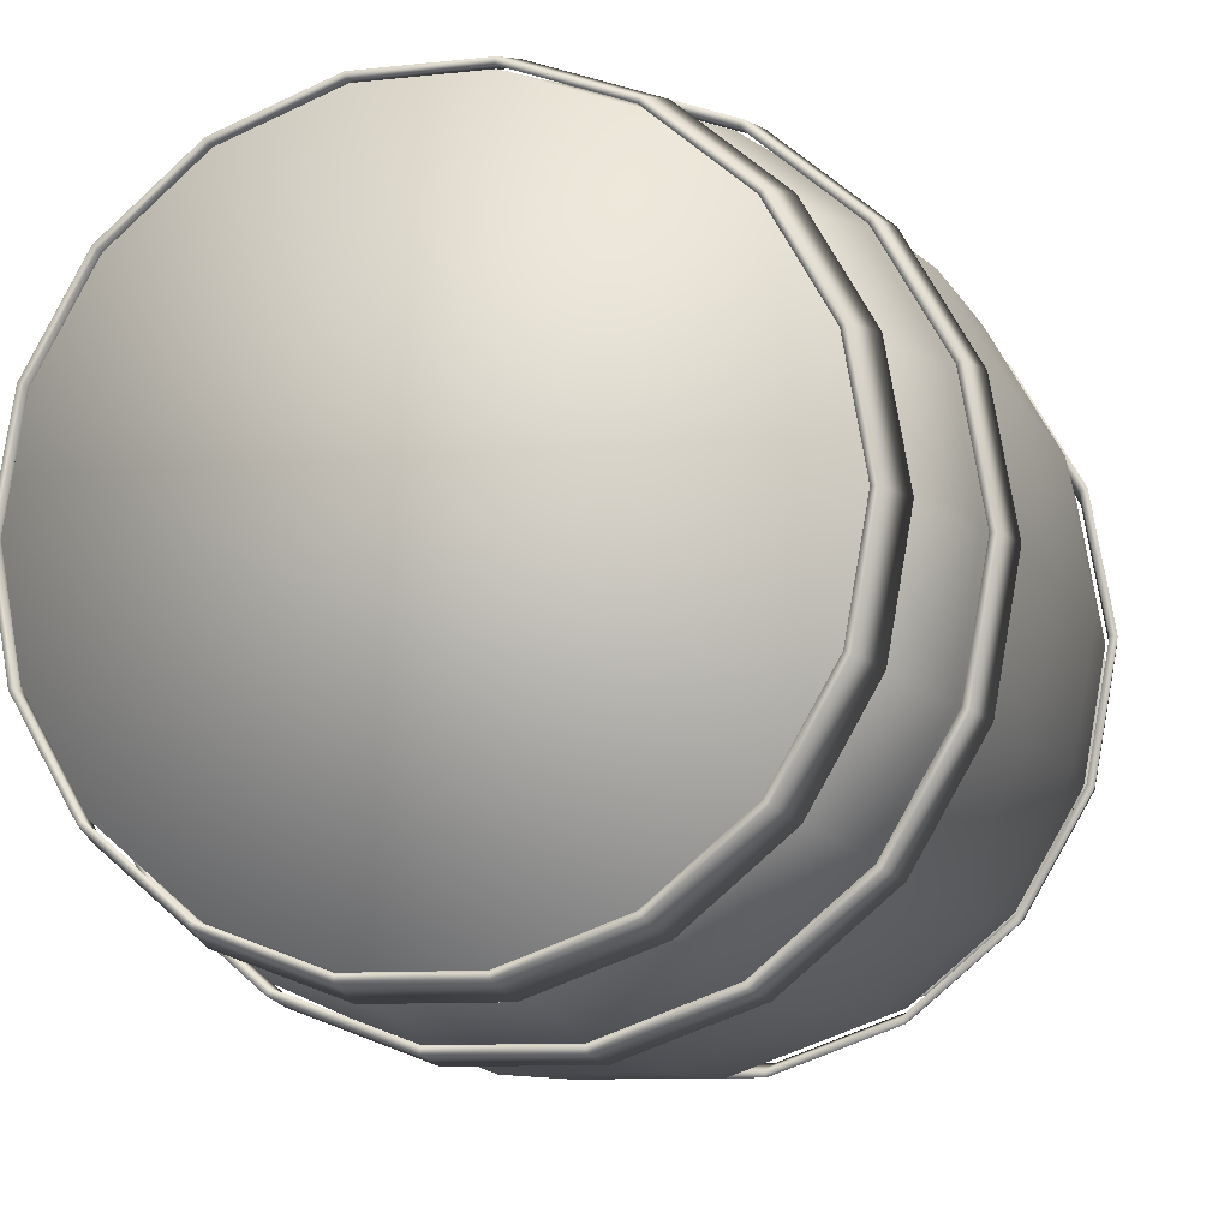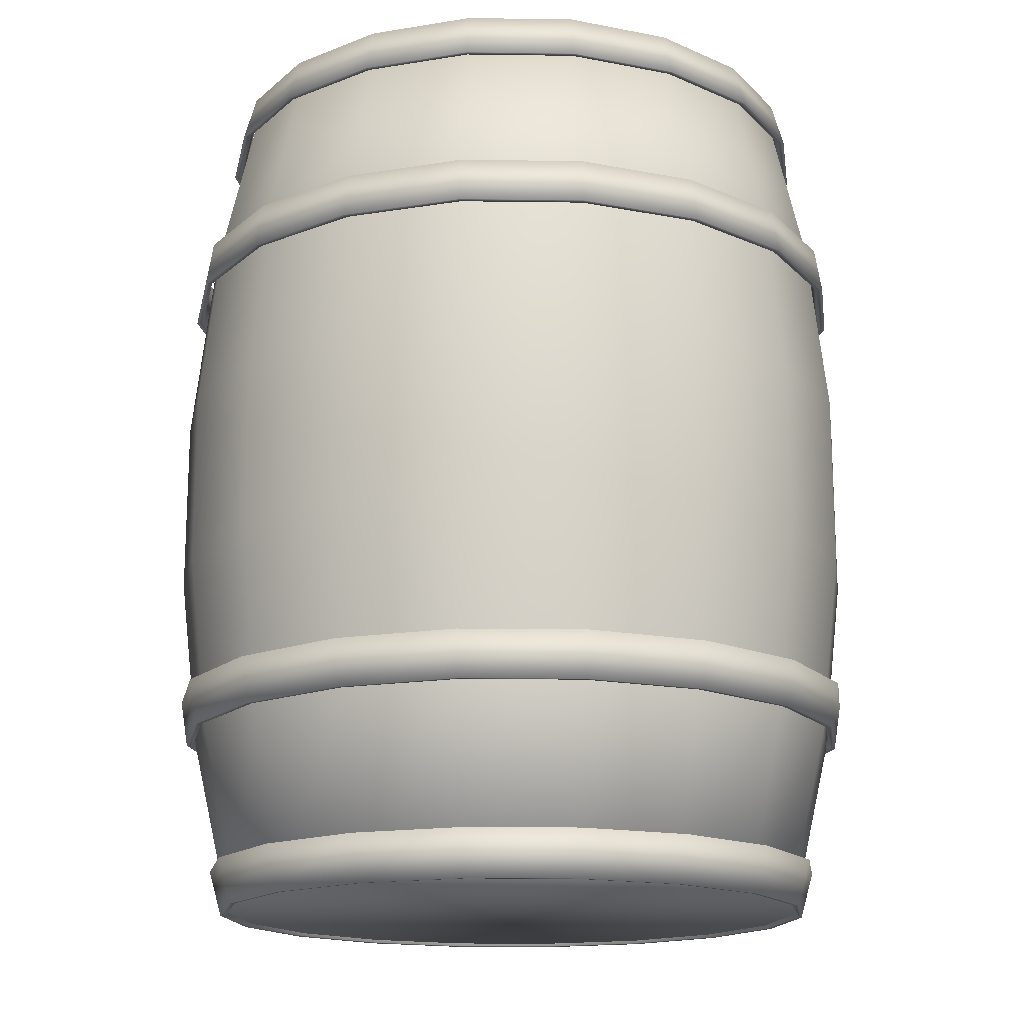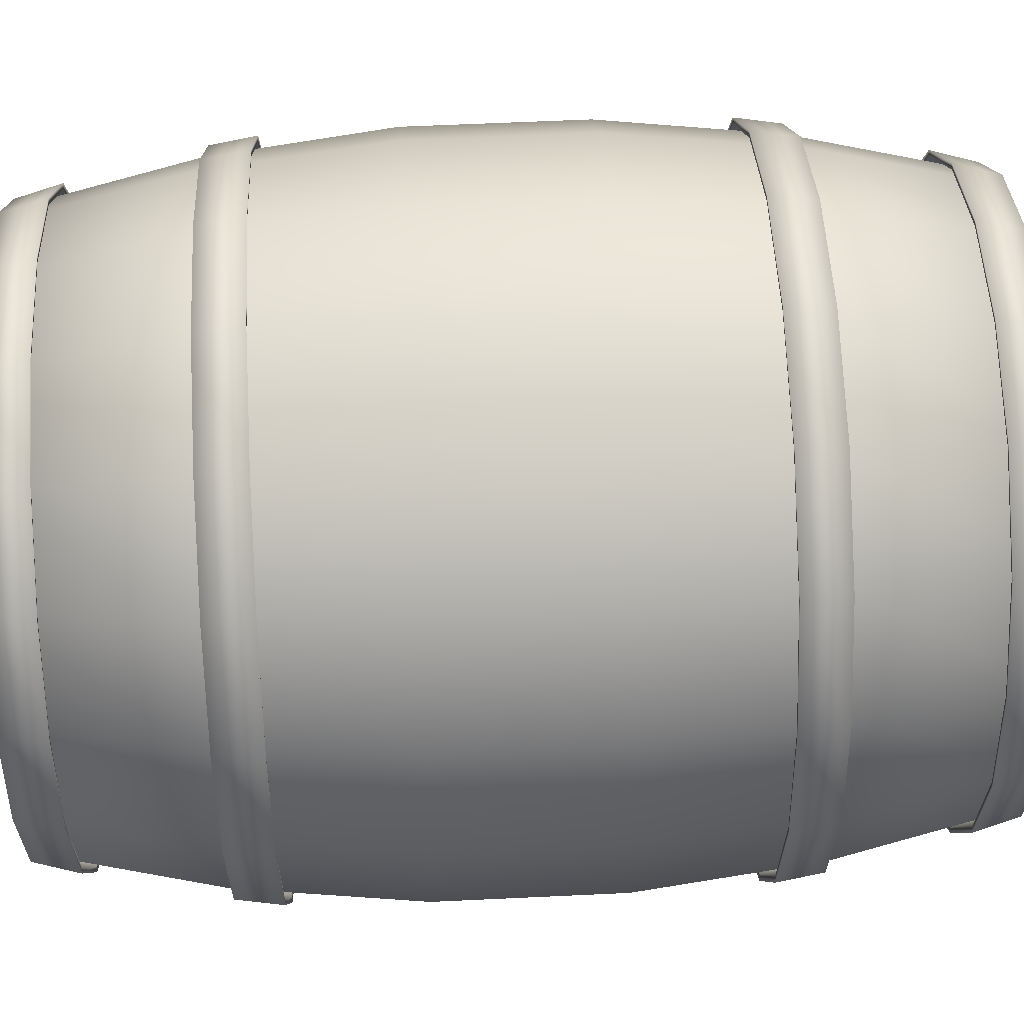
<metadata>
{"format":"obj","ext":"obj","renderer":"f3d","projection":"perspective","resolution":1024,"background":"white","views":[{"elev":-9.0,"azim":-163.1,"up":"+Z"},{"elev":-16.5,"azim":178.4,"up":"+Y"},{"elev":53.3,"azim":-93.0,"up":"+Z"}]}
</metadata>
<code>
v  20.14 0.1139 6.026
v  16.59 0.1139 12.16
v  11.16 0.1139 16.72
v  4.504 0.1139 19.14
v  -2.583 0.1139 19.14
v  -9.243 0.1139 16.72
v  -14.67 0.1139 12.16
v  -18.22 0.1139 6.026
v  -19.45 0.1139 -0.9532
v  -18.22 0.1139 -7.933
v  -14.67 0.1139 -14.07
v  -9.243 0.1139 -18.63
v  -2.583 0.1139 -21.05
v  4.504 0.1139 -21.05
v  11.16 0.1139 -18.63
v  16.59 0.1139 -14.07
v  20.14 0.1139 -7.933
v  21.37 0.1139 -0.9532
v  22.7 12.14 -8.865
v  24.09 12.14 -0.9532
v  18.68 12.14 -15.82
v  12.53 12.14 -20.99
v  4.977 12.14 -23.73
v  -3.057 12.14 -23.73
v  -10.61 12.14 -20.99
v  -16.76 12.14 -15.82
v  -20.78 12.14 -8.865
v  -22.17 12.14 -0.9532
v  -20.78 12.14 6.959
v  -16.76 12.14 13.92
v  -10.61 12.14 19.08
v  -3.057 12.14 21.83
v  4.977 12.14 21.83
v  12.53 12.14 19.08
v  18.68 12.14 13.92
v  22.7 12.14 6.959
v  23.99 24.28 -9.335
v  25.47 24.28 -0.9532
v  19.73 24.28 -16.71
v  13.21 24.28 -22.18
v  5.216 24.28 -25.09
v  -3.295 24.28 -25.09
v  -11.29 24.28 -22.18
v  -17.81 24.28 -16.71
v  -22.07 24.28 -9.335
v  -23.55 24.28 -0.9532
v  -22.07 24.28 7.428
v  -17.81 24.28 14.8
v  -11.29 24.28 20.27
v  -3.295 24.28 23.18
v  5.216 24.28 23.18
v  13.21 24.28 20.27
v  19.73 24.28 14.8
v  23.99 24.28 7.428
v  23.98 36.43 -9.331
v  25.46 36.43 -0.9532
v  19.72 36.43 -16.7
v  13.21 36.43 -22.17
v  5.214 36.43 -25.08
v  -3.293 36.43 -25.08
v  -11.29 36.43 -22.17
v  -17.8 36.43 -16.7
v  -22.06 36.43 -9.331
v  -23.54 36.43 -0.9532
v  -22.06 36.43 7.425
v  -17.8 36.43 14.79
v  -11.29 36.43 20.26
v  -3.293 36.43 23.17
v  5.214 36.43 23.17
v  13.21 36.43 20.26
v  19.72 36.43 14.79
v  23.98 36.43 7.425
v  22.67 48.57 -8.854
v  24.06 48.57 -0.9532
v  18.66 48.57 -15.8
v  12.51 48.57 -20.96
v  4.971 48.57 -23.7
v  -3.051 48.57 -23.7
v  -10.59 48.57 -20.96
v  -16.74 48.57 -15.8
v  -20.75 48.57 -8.854
v  -22.14 48.57 -0.9532
v  -20.75 48.57 6.947
v  -16.74 48.57 13.9
v  -10.59 48.57 19.05
v  -3.051 48.57 21.8
v  4.971 48.57 21.8
v  12.51 48.57 19.05
v  18.66 48.57 13.9
v  22.67 48.57 6.947
v  20.17 60.28 -7.945
v  21.4 60.28 -0.9532
v  16.62 60.28 -14.09
v  11.18 60.28 -18.66
v  4.51 60.28 -21.09
v  -2.59 60.28 -21.09
v  -9.261 60.28 -18.66
v  -14.7 60.28 -14.09
v  -18.25 60.28 -7.945
v  -19.48 60.28 -0.9532
v  -18.25 60.28 6.039
v  -14.7 60.28 12.19
v  -9.261 60.28 16.75
v  -2.59 60.28 19.18
v  4.51 60.28 19.18
v  11.18 60.28 16.75
v  16.62 60.28 12.19
v  20.17 60.28 6.039
v  22.75 57.51 -0.9532
v  21.43 57.51 -8.404
v  20.62 60.63 -8.107
v  21.88 60.63 -0.9532
v  17.65 57.51 -14.96
v  16.98 60.63 -14.4
v  11.85 57.51 -19.82
v  11.42 60.63 -19.07
v  4.743 57.51 -22.41
v  4.592 60.63 -21.55
v  -2.823 57.51 -22.41
v  -2.672 60.63 -21.55
v  -9.933 57.51 -19.82
v  -9.499 60.63 -19.07
v  -15.73 57.51 -14.96
v  -15.06 60.63 -14.4
v  -19.51 57.51 -8.404
v  -18.7 60.63 -8.107
v  -20.83 57.51 -0.9532
v  -19.96 60.63 -0.9532
v  -19.51 57.51 6.498
v  -18.7 60.63 6.201
v  -15.73 57.51 13.05
v  -15.06 60.63 12.49
v  -9.933 57.51 17.91
v  -9.499 60.63 17.16
v  -2.823 57.51 20.5
v  -2.672 60.63 19.65
v  4.743 57.51 20.5
v  4.592 60.63 19.65
v  11.85 57.51 17.91
v  11.42 60.63 17.16
v  17.65 57.51 13.05
v  16.98 60.63 12.49
v  21.43 57.51 6.498
v  20.62 60.63 6.201
v  22.32 57.54 -0.9532
v  21.49 60.6 -0.9532
v  20.25 60.6 -7.975
v  21.04 57.54 -8.26
v  16.69 60.6 -14.15
v  17.33 57.54 -14.69
v  11.22 60.6 -18.73
v  11.64 57.54 -19.46
v  4.525 60.6 -21.17
v  4.67 57.54 -21.99
v  -2.605 60.6 -21.17
v  -2.75 57.54 -21.99
v  -9.305 60.6 -18.73
v  -9.722 57.54 -19.46
v  -14.77 60.6 -14.15
v  -15.41 57.54 -14.69
v  -18.33 60.6 -7.975
v  -19.12 57.54 -8.26
v  -19.57 60.6 -0.9532
v  -20.4 57.54 -0.9532
v  -18.33 60.6 6.068
v  -19.12 57.54 6.354
v  -14.77 60.6 12.24
v  -15.41 57.54 12.78
v  -9.305 60.6 16.83
v  -9.722 57.54 17.55
v  -2.605 60.6 19.26
v  -2.75 57.54 20.09
v  4.525 60.6 19.26
v  4.67 57.54 20.09
v  11.22 60.6 16.83
v  11.64 57.54 17.55
v  16.69 60.6 12.24
v  17.33 57.54 12.78
v  20.25 60.6 6.068
v  21.04 57.54 6.354
v  25.25 45.22 -0.9532
v  23.78 45.22 -9.261
v  23.32 48.34 -9.09
v  24.75 48.34 -0.9532
v  19.57 45.22 -16.57
v  19.19 48.34 -16.25
v  13.1 45.22 -21.99
v  12.86 48.34 -21.56
v  5.178 45.22 -24.87
v  5.091 48.34 -24.38
v  -3.258 45.22 -24.87
v  -3.171 48.34 -24.38
v  -11.18 45.22 -21.99
v  -10.94 48.34 -21.56
v  -17.65 45.22 -16.57
v  -17.27 48.34 -16.25
v  -21.86 45.22 -9.261
v  -21.4 48.34 -9.09
v  -23.33 45.22 -0.9532
v  -22.83 48.34 -0.9532
v  -21.86 45.22 7.354
v  -21.4 48.34 7.184
v  -17.65 45.22 14.66
v  -17.27 48.34 14.34
v  -11.18 45.22 20.08
v  -10.94 48.34 19.65
v  -3.258 45.22 22.97
v  -3.171 48.34 22.48
v  5.178 45.22 22.97
v  5.091 48.34 22.48
v  13.1 45.22 20.08
v  12.86 48.34 19.65
v  19.57 45.22 14.66
v  19.19 48.34 14.34
v  23.78 45.22 7.354
v  23.32 48.34 7.184
v  24.78 45.25 -0.9532
v  24.3 48.31 -0.9532
v  22.9 48.31 -8.938
v  23.35 45.25 -9.101
v  18.84 48.31 -15.96
v  19.21 45.25 -16.27
v  12.63 48.31 -21.17
v  12.87 45.25 -21.59
v  5.014 48.31 -23.94
v  5.097 45.25 -24.41
v  -3.094 48.31 -23.94
v  -3.177 45.25 -24.41
v  -10.71 48.31 -21.17
v  -10.95 45.25 -21.59
v  -16.92 48.31 -15.96
v  -17.29 45.25 -16.27
v  -20.98 48.31 -8.938
v  -21.43 45.25 -9.101
v  -22.38 48.31 -0.9532
v  -22.86 45.25 -0.9532
v  -20.98 48.31 7.031
v  -21.43 45.25 7.195
v  -16.92 48.31 14.05
v  -17.29 45.25 14.36
v  -10.71 48.31 19.26
v  -10.95 45.25 19.68
v  -3.094 48.31 22.04
v  -3.177 45.25 22.51
v  5.014 48.31 22.04
v  5.097 45.25 22.51
v  12.63 48.31 19.26
v  12.87 45.25 19.68
v  18.84 48.31 14.05
v  19.21 45.25 14.36
v  22.9 48.31 7.031
v  23.35 45.25 7.195
v  21.88 -0.1082 -0.9532
v  20.62 -0.1082 -8.107
v  21.43 3.011 -8.404
v  22.75 3.011 -0.9532
v  16.98 -0.1082 -14.4
v  17.65 3.011 -14.96
v  11.42 -0.1082 -19.07
v  11.85 3.011 -19.82
v  4.592 -0.1082 -21.55
v  4.743 3.011 -22.41
v  -2.672 -0.1082 -21.55
v  -2.823 3.011 -22.41
v  -9.499 -0.1082 -19.07
v  -9.933 3.011 -19.82
v  -15.06 -0.1082 -14.4
v  -15.73 3.011 -14.96
v  -18.7 -0.1082 -8.107
v  -19.51 3.011 -8.404
v  -19.96 -0.1082 -0.9533
v  -20.83 3.011 -0.9533
v  -18.7 -0.1082 6.201
v  -19.51 3.011 6.498
v  -15.06 -0.1082 12.49
v  -15.73 3.011 13.05
v  -9.499 -0.1082 17.16
v  -9.933 3.011 17.91
v  -2.672 -0.1082 19.65
v  -2.823 3.011 20.5
v  4.592 -0.1082 19.65
v  4.743 3.011 20.5
v  11.42 -0.1082 17.16
v  11.85 3.011 17.91
v  16.98 -0.1082 12.49
v  17.65 3.011 13.05
v  20.62 -0.1082 6.201
v  21.43 3.011 6.498
v  21.49 -0.0786 -0.9532
v  22.32 2.981 -0.9532
v  21.04 2.981 -8.26
v  20.25 -0.0786 -7.975
v  17.33 2.981 -14.69
v  16.69 -0.0786 -14.15
v  11.64 2.981 -19.46
v  11.22 -0.0786 -18.73
v  4.67 2.981 -21.99
v  4.525 -0.0786 -21.17
v  -2.75 2.981 -21.99
v  -2.605 -0.0786 -21.17
v  -9.722 2.981 -19.46
v  -9.305 -0.0786 -18.73
v  -15.41 2.981 -14.69
v  -14.77 -0.0786 -14.15
v  -19.12 2.981 -8.26
v  -18.33 -0.0786 -7.975
v  -20.4 2.981 -0.9532
v  -19.57 -0.0786 -0.9532
v  -19.12 2.981 6.354
v  -18.33 -0.0786 6.068
v  -15.41 2.981 12.78
v  -14.77 -0.0786 12.24
v  -9.722 2.981 17.55
v  -9.305 -0.0786 16.83
v  -2.75 2.981 20.09
v  -2.605 -0.0786 19.26
v  4.67 2.981 20.09
v  4.525 -0.0786 19.26
v  11.64 2.981 17.55
v  11.22 -0.0786 16.83
v  17.33 2.981 12.78
v  16.69 -0.0786 12.24
v  21.04 2.981 6.354
v  20.25 -0.0786 6.068
v  24.76 12.25 -0.9532
v  23.33 12.25 -9.095
v  23.79 15.36 -9.264
v  25.26 15.36 -0.9532
v  19.19 12.25 -16.25
v  19.57 15.36 -16.57
v  12.86 12.25 -21.57
v  13.11 15.36 -22
v  5.093 12.25 -24.39
v  5.18 15.36 -24.88
v  -3.173 12.25 -24.39
v  -3.259 15.36 -24.88
v  -10.94 12.25 -21.57
v  -11.19 15.36 -22
v  -17.27 12.25 -16.25
v  -17.65 15.36 -16.57
v  -21.41 12.25 -9.095
v  -21.87 15.36 -9.264
v  -22.84 12.25 -0.9532
v  -23.34 15.36 -0.9532
v  -21.41 12.25 7.188
v  -21.87 15.36 7.357
v  -17.27 12.25 14.35
v  -17.65 15.36 14.67
v  -10.94 12.25 19.66
v  -11.19 15.36 20.09
v  -3.173 12.25 22.49
v  -3.259 15.36 22.98
v  5.093 12.25 22.49
v  5.18 15.36 22.98
v  12.86 12.25 19.66
v  13.11 15.36 20.09
v  19.19 12.25 14.35
v  19.57 15.36 14.67
v  23.33 12.25 7.188
v  23.79 15.36 7.357
v  24.32 12.28 -0.9532
v  24.79 15.34 -0.9532
v  23.36 15.34 -9.105
v  22.91 12.28 -8.942
v  19.22 15.34 -16.27
v  18.85 12.28 -15.97
v  12.88 15.34 -21.59
v  12.64 12.28 -21.18
v  5.099 15.34 -24.42
v  5.016 12.28 -23.95
v  -3.179 15.34 -24.42
v  -3.096 12.28 -23.95
v  -10.96 15.34 -21.59
v  -10.72 12.28 -21.18
v  -17.3 15.34 -16.27
v  -16.93 12.28 -15.97
v  -21.44 15.34 -9.105
v  -20.99 12.28 -8.942
v  -22.87 15.34 -0.9532
v  -22.4 12.28 -0.9532
v  -21.44 15.34 7.198
v  -20.99 12.28 7.035
v  -17.3 15.34 14.37
v  -16.93 12.28 14.06
v  -10.96 15.34 19.69
v  -10.72 12.28 19.27
v  -3.179 15.34 22.52
v  -3.096 12.28 22.05
v  5.099 15.34 22.52
v  5.016 12.28 22.05
v  12.88 15.34 19.69
v  12.64 12.28 19.27
v  19.22 15.34 14.37
v  18.85 12.28 14.06
v  23.36 15.34 7.198
v  22.91 12.28 7.035
o Cylinder001
g Cylinder001
f 1 2 3 4 5 6 7 8 9 10 11 12 13 14 15 16 17 18
f 18 17 19 20
f 17 16 21 19
f 16 15 22 21
f 15 14 23 22
f 14 13 24 23
f 13 12 25 24
f 12 11 26 25
f 11 10 27 26
f 10 9 28 27
f 9 8 29 28
f 8 7 30 29
f 7 6 31 30
f 6 5 32 31
f 5 4 33 32
f 4 3 34 33
f 3 2 35 34
f 2 1 36 35
f 1 18 20 36
f 20 19 37 38
f 19 21 39 37
f 21 22 40 39
f 22 23 41 40
f 23 24 42 41
f 24 25 43 42
f 25 26 44 43
f 26 27 45 44
f 27 28 46 45
f 28 29 47 46
f 29 30 48 47
f 30 31 49 48
f 31 32 50 49
f 32 33 51 50
f 33 34 52 51
f 34 35 53 52
f 35 36 54 53
f 36 20 38 54
f 38 37 55 56
f 37 39 57 55
f 39 40 58 57
f 40 41 59 58
f 41 42 60 59
f 42 43 61 60
f 43 44 62 61
f 44 45 63 62
f 45 46 64 63
f 46 47 65 64
f 47 48 66 65
f 48 49 67 66
f 49 50 68 67
f 50 51 69 68
f 51 52 70 69
f 52 53 71 70
f 53 54 72 71
f 54 38 56 72
f 56 55 73 74
f 55 57 75 73
f 57 58 76 75
f 58 59 77 76
f 59 60 78 77
f 60 61 79 78
f 61 62 80 79
f 62 63 81 80
f 63 64 82 81
f 64 65 83 82
f 65 66 84 83
f 66 67 85 84
f 67 68 86 85
f 68 69 87 86
f 69 70 88 87
f 70 71 89 88
f 71 72 90 89
f 72 56 74 90
f 74 73 91 92
f 73 75 93 91
f 75 76 94 93
f 76 77 95 94
f 77 78 96 95
f 78 79 97 96
f 79 80 98 97
f 80 81 99 98
f 81 82 100 99
f 82 83 101 100
f 83 84 102 101
f 84 85 103 102
f 85 86 104 103
f 86 87 105 104
f 87 88 106 105
f 88 89 107 106
f 89 90 108 107
f 90 74 92 108
f 108 92 91 93 94 95 96 97 98 99 100 101 102 103 104 105 106 107
f 109 110 111 112
f 110 113 114 111
f 113 115 116 114
f 115 117 118 116
f 117 119 120 118
f 119 121 122 120
f 121 123 124 122
f 123 125 126 124
f 125 127 128 126
f 127 129 130 128
f 129 131 132 130
f 131 133 134 132
f 133 135 136 134
f 135 137 138 136
f 137 139 140 138
f 139 141 142 140
f 141 143 144 142
f 143 109 112 144
f 145 146 147 148
f 148 147 149 150
f 150 149 151 152
f 152 151 153 154
f 154 153 155 156
f 156 155 157 158
f 158 157 159 160
f 160 159 161 162
f 162 161 163 164
f 164 163 165 166
f 166 165 167 168
f 168 167 169 170
f 170 169 171 172
f 172 171 173 174
f 174 173 175 176
f 176 175 177 178
f 178 177 179 180
f 180 179 146 145
f 112 111 147 146
f 111 114 149 147
f 114 116 151 149
f 116 118 153 151
f 118 120 155 153
f 120 122 157 155
f 122 124 159 157
f 124 126 161 159
f 126 128 163 161
f 128 130 165 163
f 130 132 167 165
f 132 134 169 167
f 134 136 171 169
f 136 138 173 171
f 138 140 175 173
f 140 142 177 175
f 142 144 179 177
f 144 112 146 179
f 110 109 145 148
f 109 143 180 145
f 143 141 178 180
f 141 139 176 178
f 139 137 174 176
f 137 135 172 174
f 135 133 170 172
f 133 131 168 170
f 131 129 166 168
f 129 127 164 166
f 127 125 162 164
f 125 123 160 162
f 123 121 158 160
f 121 119 156 158
f 119 117 154 156
f 117 115 152 154
f 115 113 150 152
f 113 110 148 150
f 181 182 183 184
f 182 185 186 183
f 185 187 188 186
f 187 189 190 188
f 189 191 192 190
f 191 193 194 192
f 193 195 196 194
f 195 197 198 196
f 197 199 200 198
f 199 201 202 200
f 201 203 204 202
f 203 205 206 204
f 205 207 208 206
f 207 209 210 208
f 209 211 212 210
f 211 213 214 212
f 213 215 216 214
f 215 181 184 216
f 217 218 219 220
f 220 219 221 222
f 222 221 223 224
f 224 223 225 226
f 226 225 227 228
f 228 227 229 230
f 230 229 231 232
f 232 231 233 234
f 234 233 235 236
f 236 235 237 238
f 238 237 239 240
f 240 239 241 242
f 242 241 243 244
f 244 243 245 246
f 246 245 247 248
f 248 247 249 250
f 250 249 251 252
f 252 251 218 217
f 184 183 219 218
f 183 186 221 219
f 186 188 223 221
f 188 190 225 223
f 190 192 227 225
f 192 194 229 227
f 194 196 231 229
f 196 198 233 231
f 198 200 235 233
f 200 202 237 235
f 202 204 239 237
f 204 206 241 239
f 206 208 243 241
f 208 210 245 243
f 210 212 247 245
f 212 214 249 247
f 214 216 251 249
f 216 184 218 251
f 182 181 217 220
f 181 215 252 217
f 215 213 250 252
f 213 211 248 250
f 211 209 246 248
f 209 207 244 246
f 207 205 242 244
f 205 203 240 242
f 203 201 238 240
f 201 199 236 238
f 199 197 234 236
f 197 195 232 234
f 195 193 230 232
f 193 191 228 230
f 191 189 226 228
f 189 187 224 226
f 187 185 222 224
f 185 182 220 222
f 253 254 255 256
f 254 257 258 255
f 257 259 260 258
f 259 261 262 260
f 261 263 264 262
f 263 265 266 264
f 265 267 268 266
f 267 269 270 268
f 269 271 272 270
f 271 273 274 272
f 273 275 276 274
f 275 277 278 276
f 277 279 280 278
f 279 281 282 280
f 281 283 284 282
f 283 285 286 284
f 285 287 288 286
f 287 253 256 288
f 289 290 291 292
f 292 291 293 294
f 294 293 295 296
f 296 295 297 298
f 298 297 299 300
f 300 299 301 302
f 302 301 303 304
f 304 303 305 306
f 306 305 307 308
f 308 307 309 310
f 310 309 311 312
f 312 311 313 314
f 314 313 315 316
f 316 315 317 318
f 318 317 319 320
f 320 319 321 322
f 322 321 323 324
f 324 323 290 289
f 256 255 291 290
f 255 258 293 291
f 258 260 295 293
f 260 262 297 295
f 262 264 299 297
f 264 266 301 299
f 266 268 303 301
f 268 270 305 303
f 270 272 307 305
f 272 274 309 307
f 274 276 311 309
f 276 278 313 311
f 278 280 315 313
f 280 282 317 315
f 282 284 319 317
f 284 286 321 319
f 286 288 323 321
f 288 256 290 323
f 254 253 289 292
f 253 287 324 289
f 287 285 322 324
f 285 283 320 322
f 283 281 318 320
f 281 279 316 318
f 279 277 314 316
f 277 275 312 314
f 275 273 310 312
f 273 271 308 310
f 271 269 306 308
f 269 267 304 306
f 267 265 302 304
f 265 263 300 302
f 263 261 298 300
f 261 259 296 298
f 259 257 294 296
f 257 254 292 294
f 325 326 327 328
f 326 329 330 327
f 329 331 332 330
f 331 333 334 332
f 333 335 336 334
f 335 337 338 336
f 337 339 340 338
f 339 341 342 340
f 341 343 344 342
f 343 345 346 344
f 345 347 348 346
f 347 349 350 348
f 349 351 352 350
f 351 353 354 352
f 353 355 356 354
f 355 357 358 356
f 357 359 360 358
f 359 325 328 360
f 361 362 363 364
f 364 363 365 366
f 366 365 367 368
f 368 367 369 370
f 370 369 371 372
f 372 371 373 374
f 374 373 375 376
f 376 375 377 378
f 378 377 379 380
f 380 379 381 382
f 382 381 383 384
f 384 383 385 386
f 386 385 387 388
f 388 387 389 390
f 390 389 391 392
f 392 391 393 394
f 394 393 395 396
f 396 395 362 361
f 328 327 363 362
f 327 330 365 363
f 330 332 367 365
f 332 334 369 367
f 334 336 371 369
f 336 338 373 371
f 338 340 375 373
f 340 342 377 375
f 342 344 379 377
f 344 346 381 379
f 346 348 383 381
f 348 350 385 383
f 350 352 387 385
f 352 354 389 387
f 354 356 391 389
f 356 358 393 391
f 358 360 395 393
f 360 328 362 395
f 326 325 361 364
f 325 359 396 361
f 359 357 394 396
f 357 355 392 394
f 355 353 390 392
f 353 351 388 390
f 351 349 386 388
f 349 347 384 386
f 347 345 382 384
f 345 343 380 382
f 343 341 378 380
f 341 339 376 378
f 339 337 374 376
f 337 335 372 374
f 335 333 370 372
f 333 331 368 370
f 331 329 366 368
f 329 326 364 366

</code>
